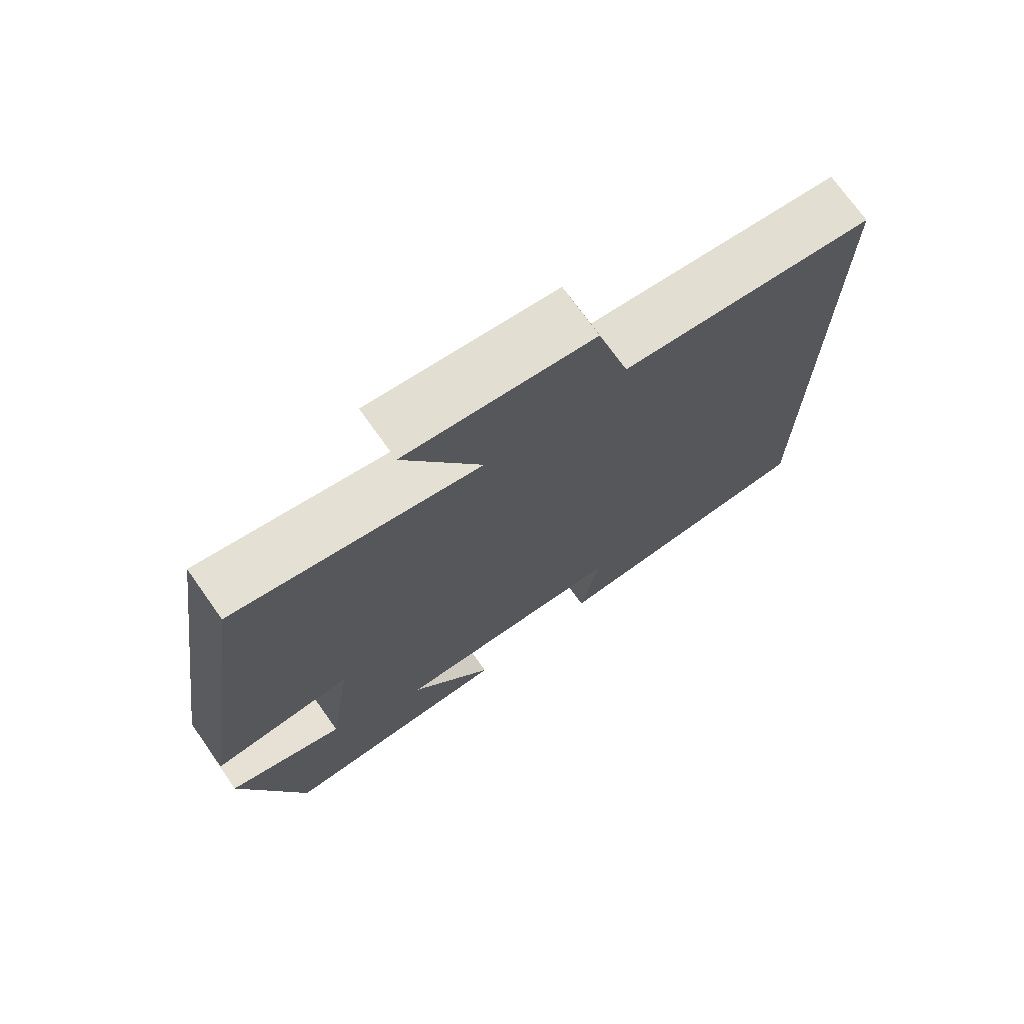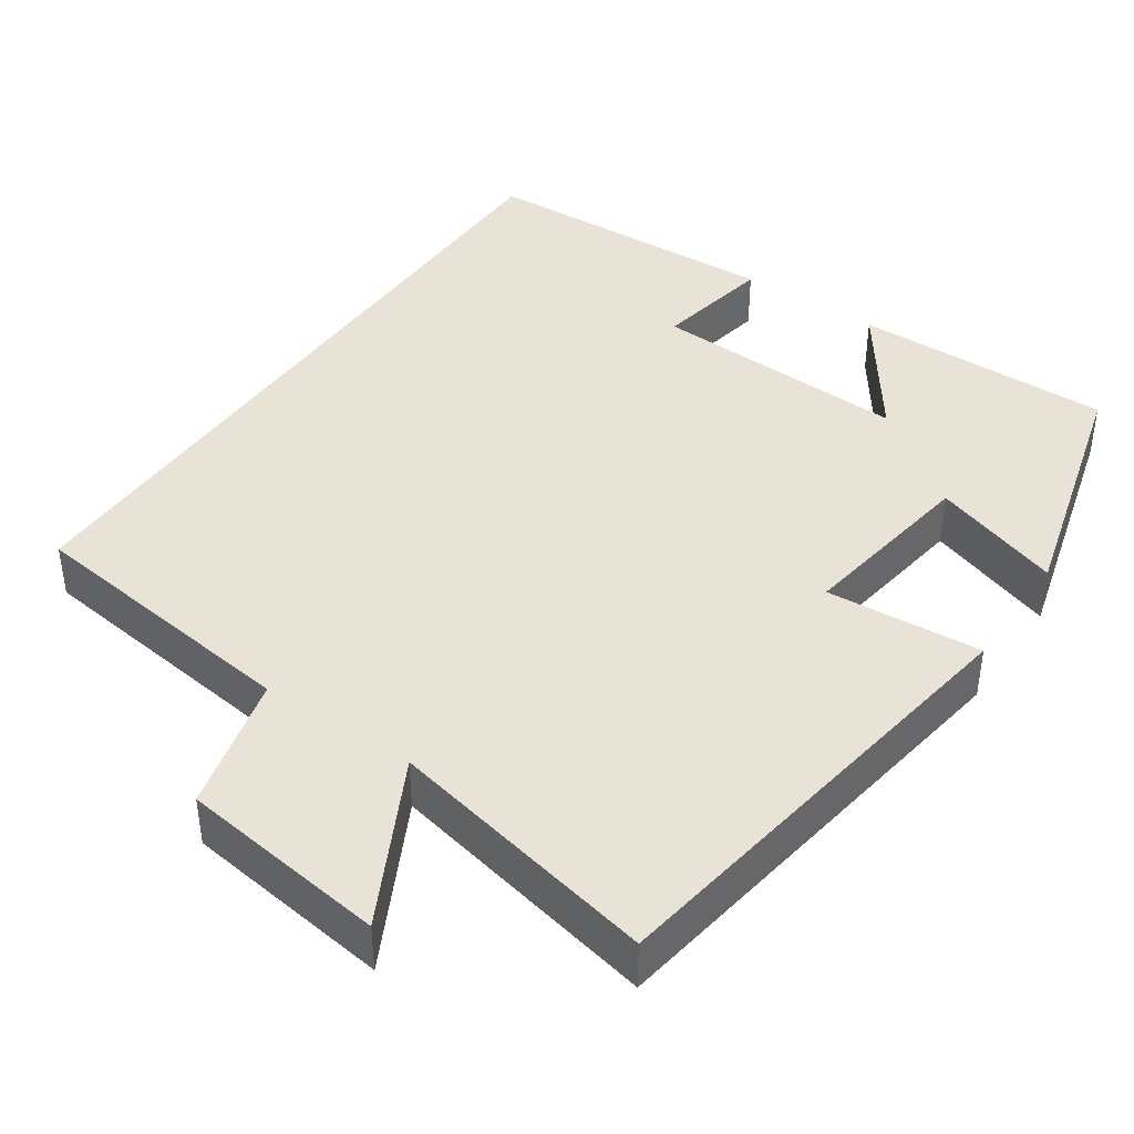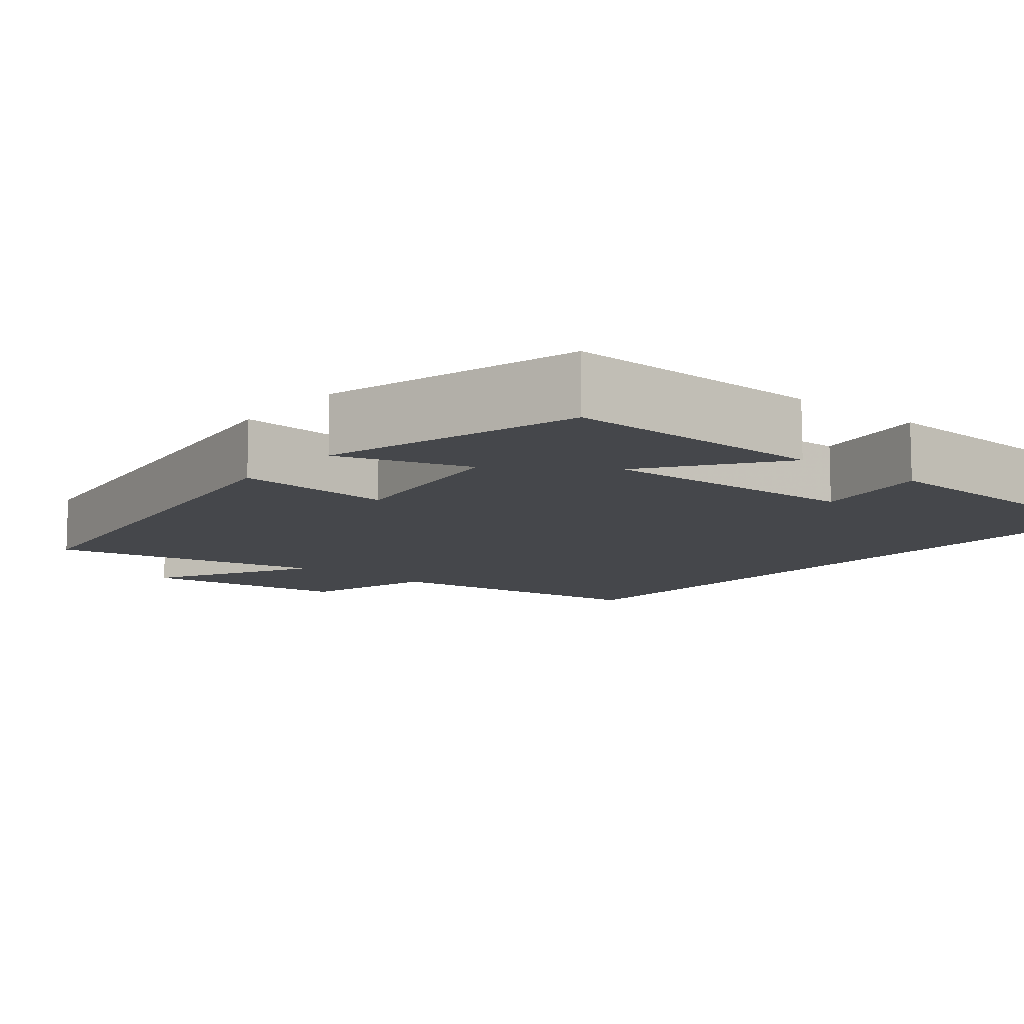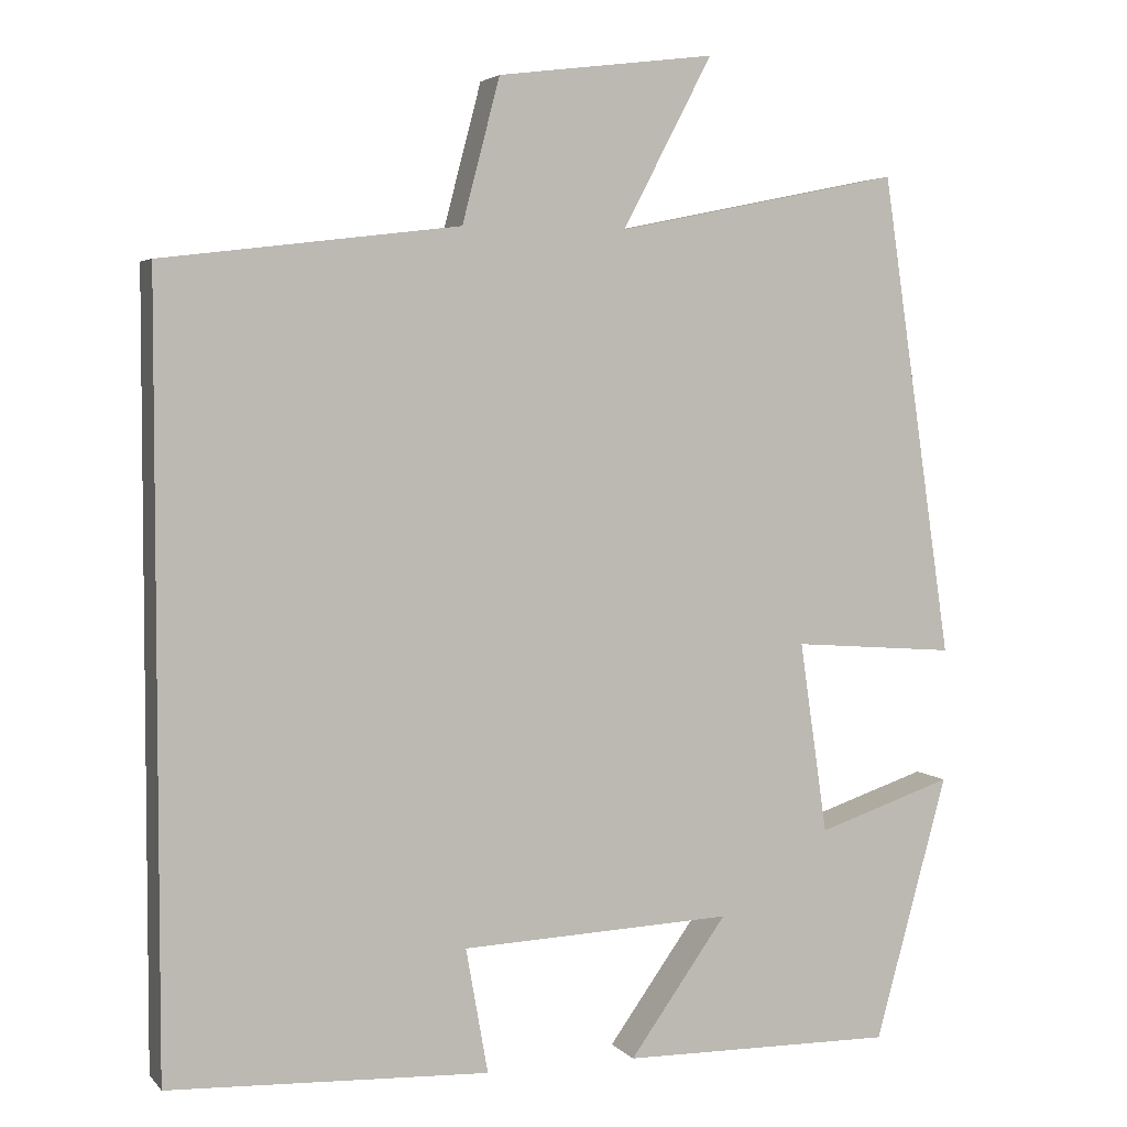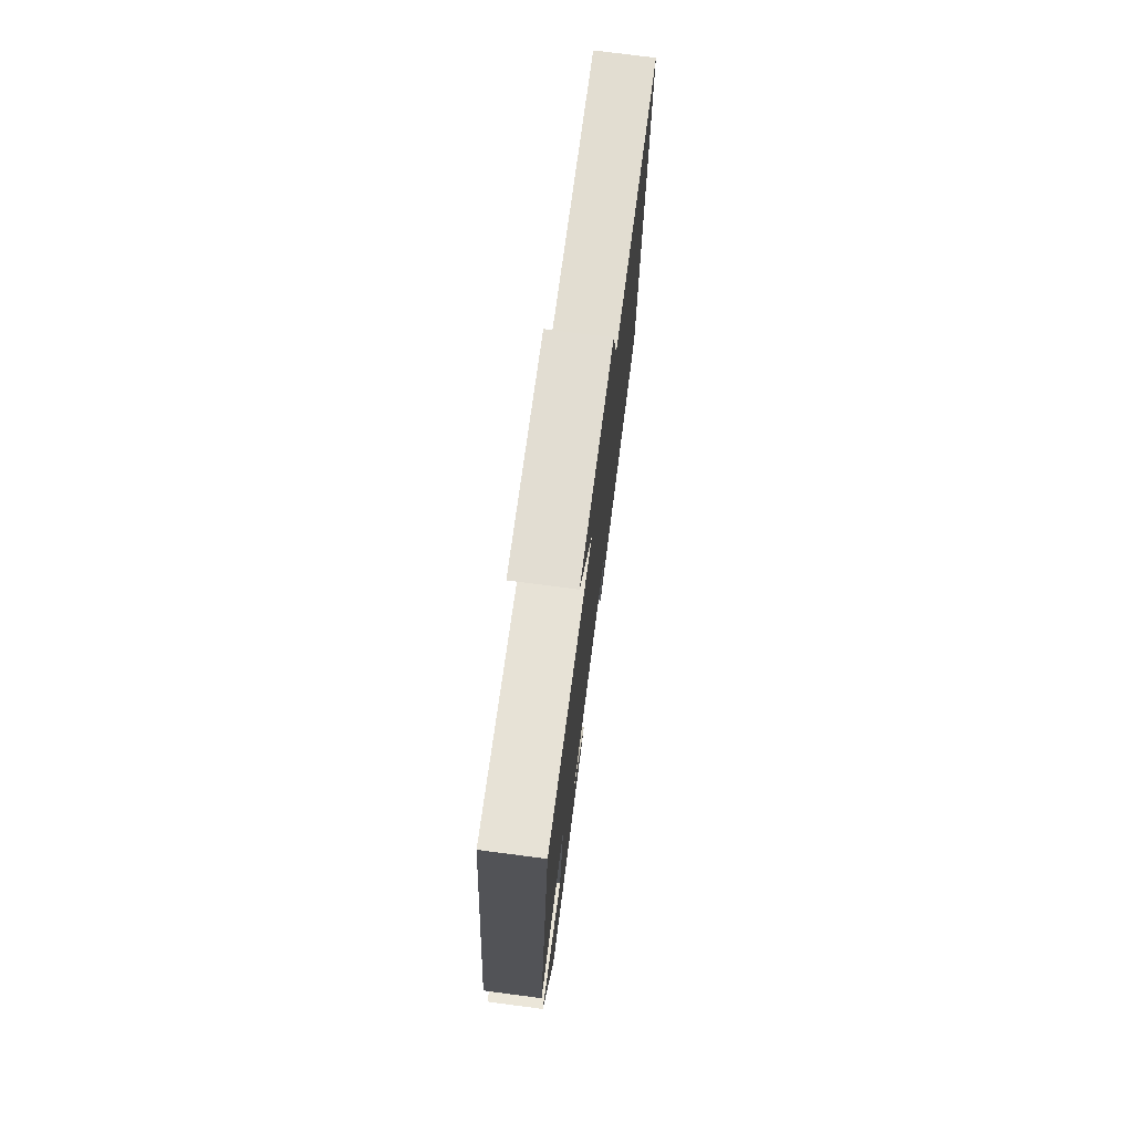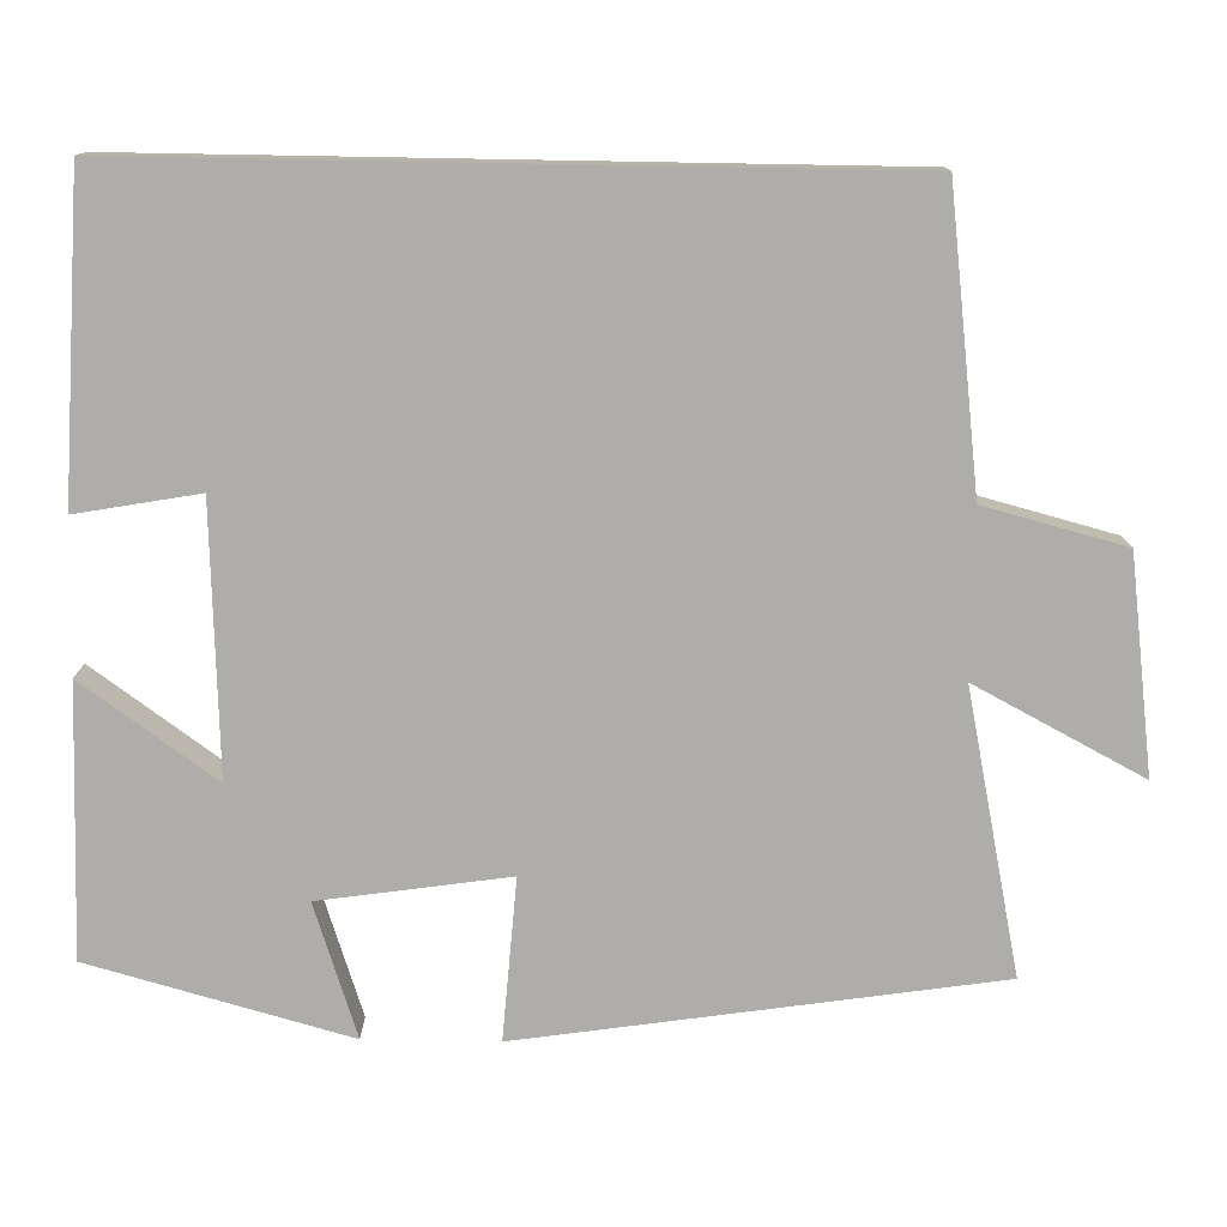
<metadata>
{"format":"obj","ext":"obj","renderer":"f3d","projection":"perspective","resolution":1024,"background":"white","views":[{"elev":72.9,"azim":144.7,"up":"+Z"},{"elev":41.4,"azim":34.6,"up":"+Y"},{"elev":-10.4,"azim":140.3,"up":"+Y"},{"elev":4.0,"azim":-20.4,"up":"+Z"},{"elev":75.7,"azim":97.4,"up":"+Z"},{"elev":-77.2,"azim":-91.0,"up":"+Y"}]}
</metadata>
<code>
v -0.5 0.07 0.456
v -0.138 0.07 0.5
v -0.092 0.07 0.675
v 0.174 0.07 0.709
v 0.064 0.07 0.5
v 0.413 0.07 0.572
v 0.5 0.07 -0.017
v 0.3 0.07 -0.002
v 0.334 0.07 -0.236
v 0.5 0.07 -0.181
v 0.411 0.07 -0.504
v 0.077 0.07 -0.5
v 0.196 0.07 -0.334
v -0.136 0.07 -0.348
v -0.109 0.07 -0.5
v -0.5 0.07 -0.483
v -0.5 0 0.456
v -0.138 0 0.5
v -0.092 0 0.675
v 0.174 0 0.709
v 0.064 0 0.5
v 0.413 0 0.572
v 0.5 0 -0.017
v 0.3 0 -0.002
v 0.334 0 -0.236
v 0.5 0 -0.181
v 0.411 0 -0.504
v 0.077 0 -0.5
v 0.196 0 -0.334
v -0.136 0 -0.348
v -0.109 0 -0.5
v -0.5 0 -0.483
f 14 15 16 1
f 13 14 1 2
f 11 12 13
f 10 11 13
f 9 10 13
f 13 2 3
f 9 13 3
f 8 9 3
f 5 6 7 8
f 5 8 3
f 3 4 5
f 17 32 31 30
f 18 17 30 29
f 29 28 27
f 29 27 26
f 29 26 25
f 19 18 29
f 19 29 25
f 19 25 24
f 24 23 22 21
f 19 24 21
f 21 20 19
f 1 17 18 2
f 2 18 19 3
f 3 19 20 4
f 4 20 21 5
f 5 21 22 6
f 6 22 23 7
f 7 23 24 8
f 8 24 25 9
f 9 25 26 10
f 10 26 27 11
f 11 27 28 12
f 12 28 29 13
f 13 29 30 14
f 14 30 31 15
f 15 31 32 16
f 16 32 17 1

</code>
